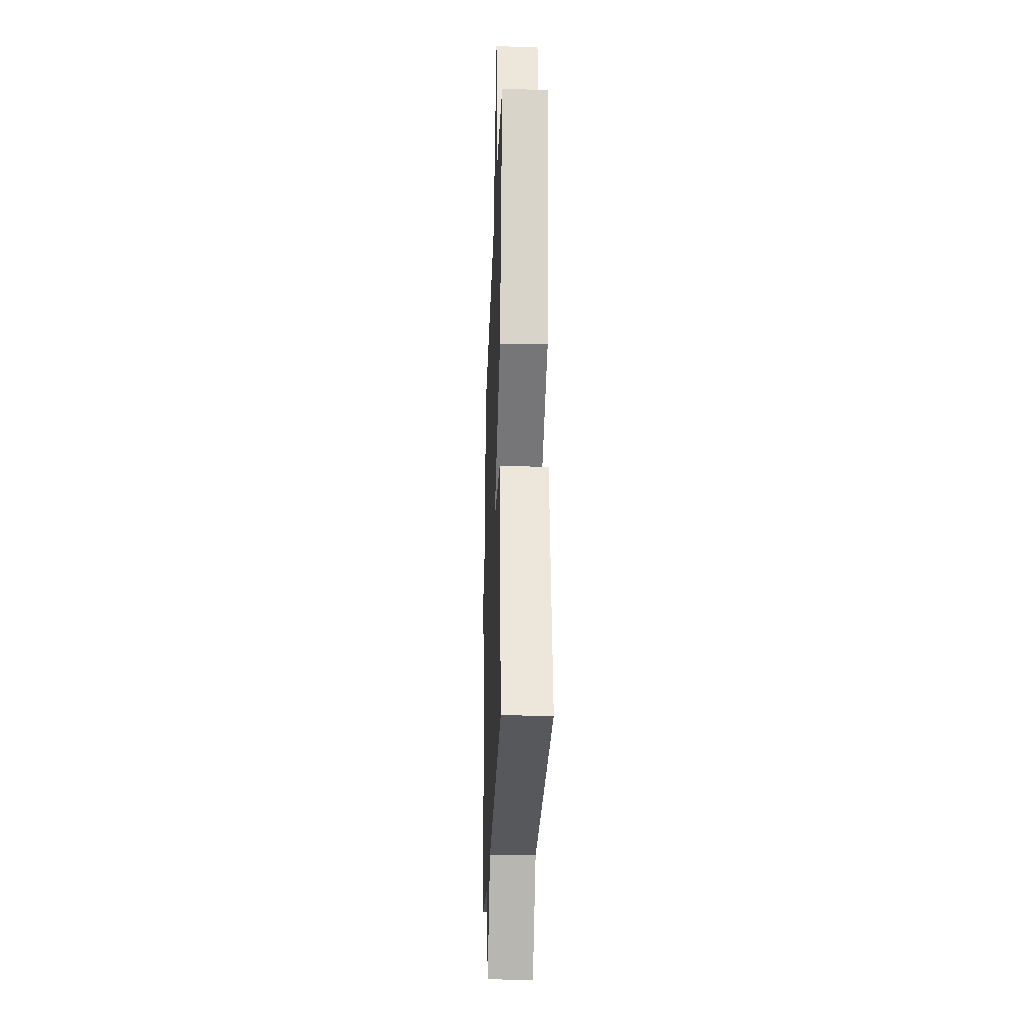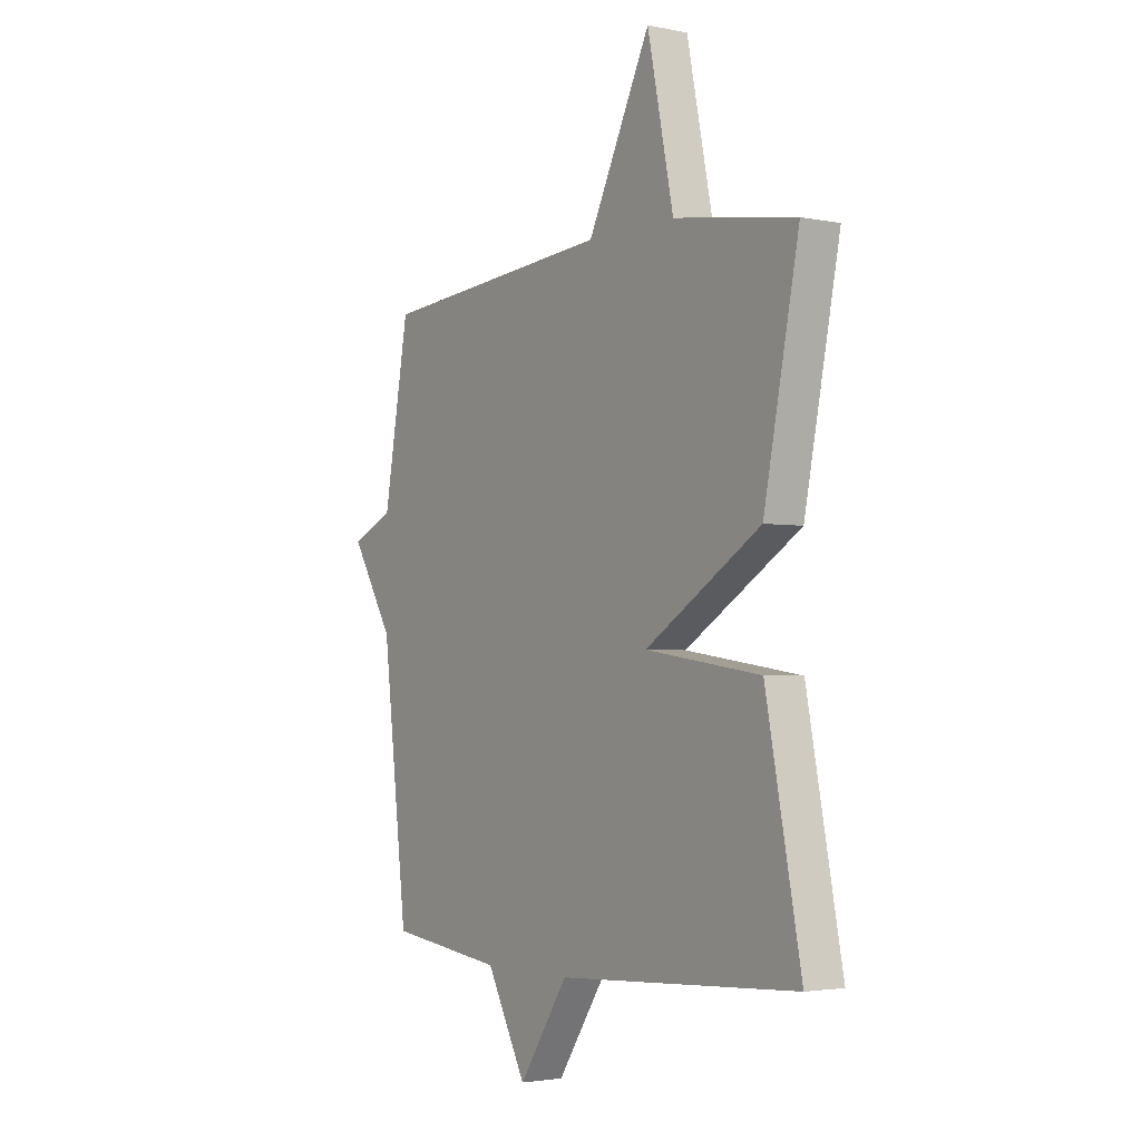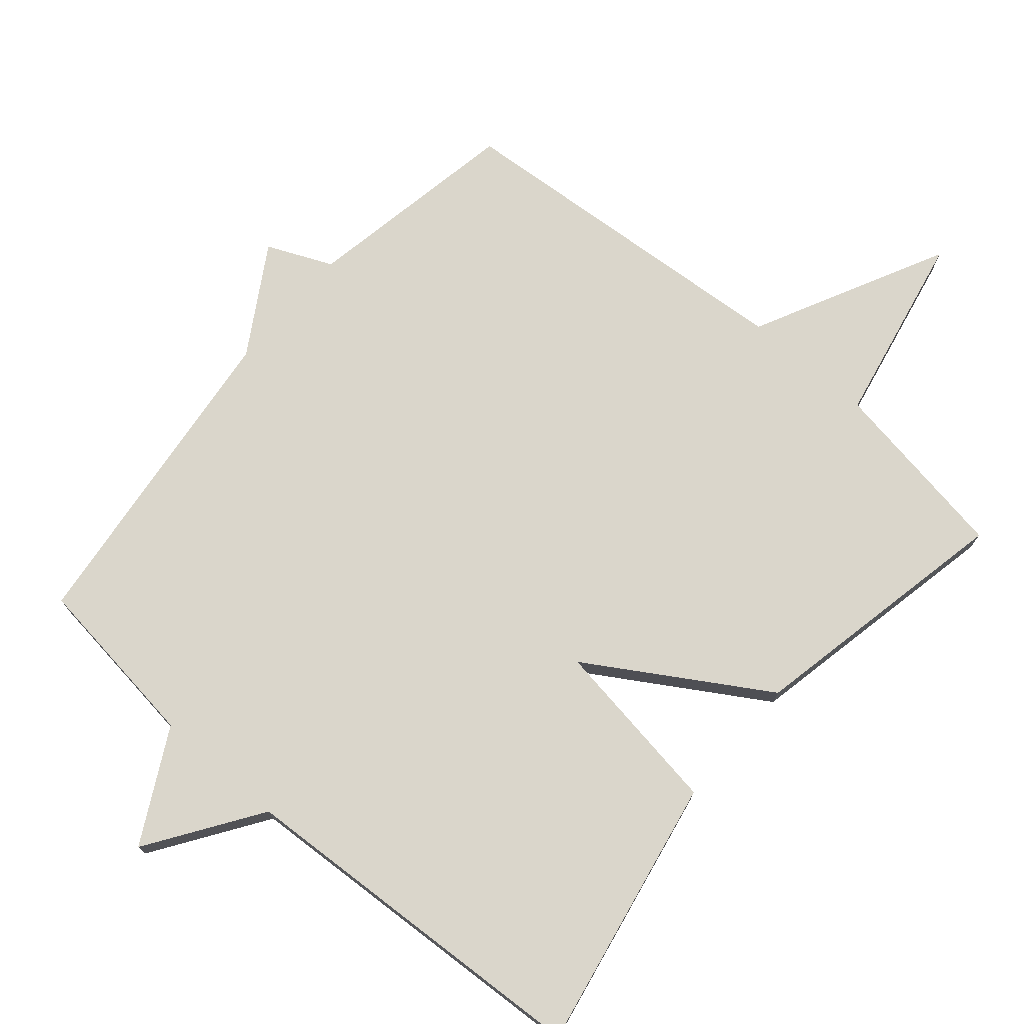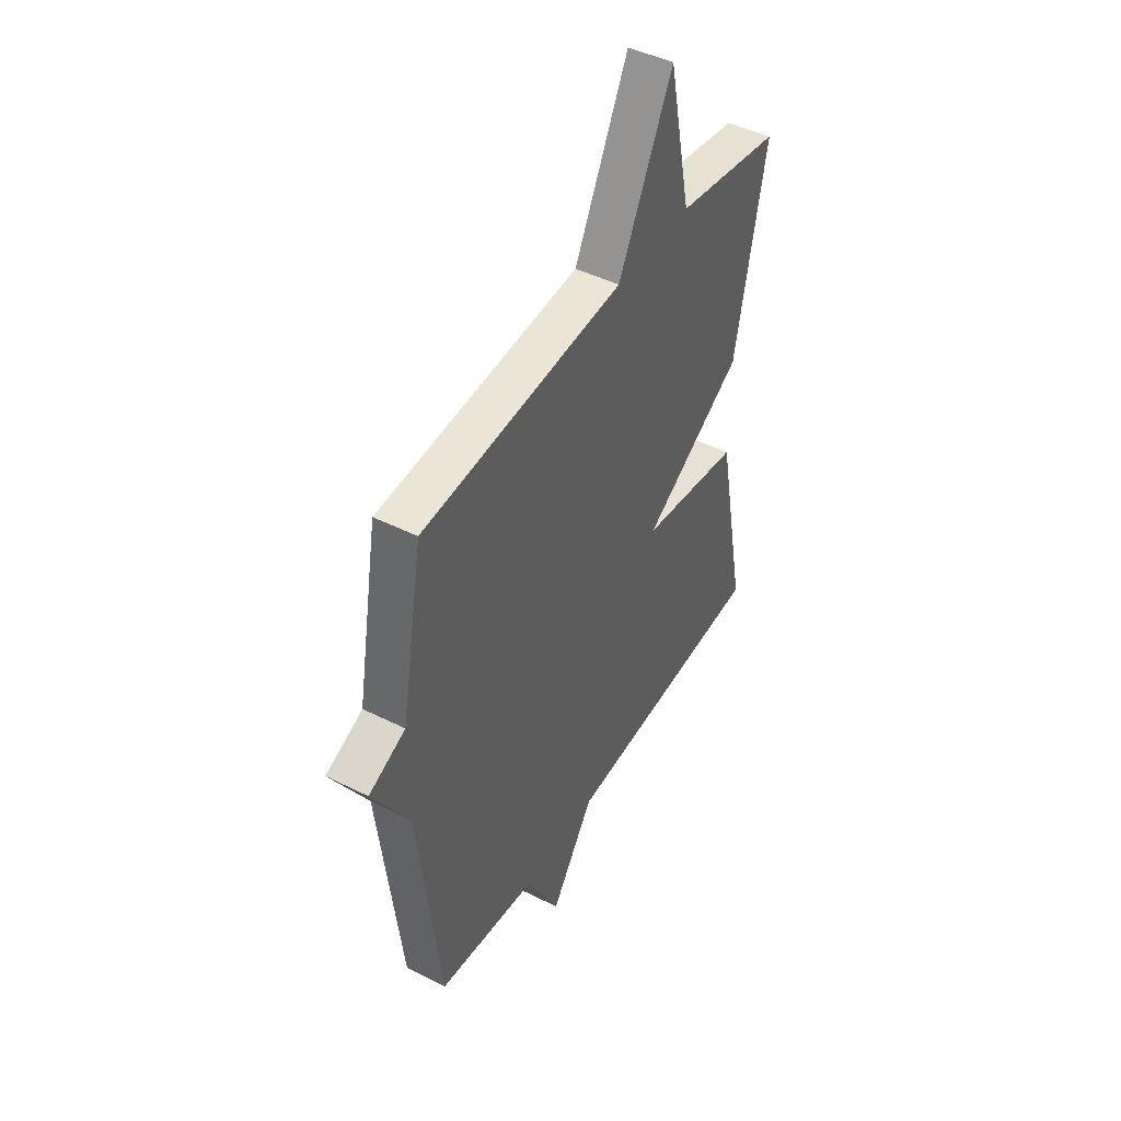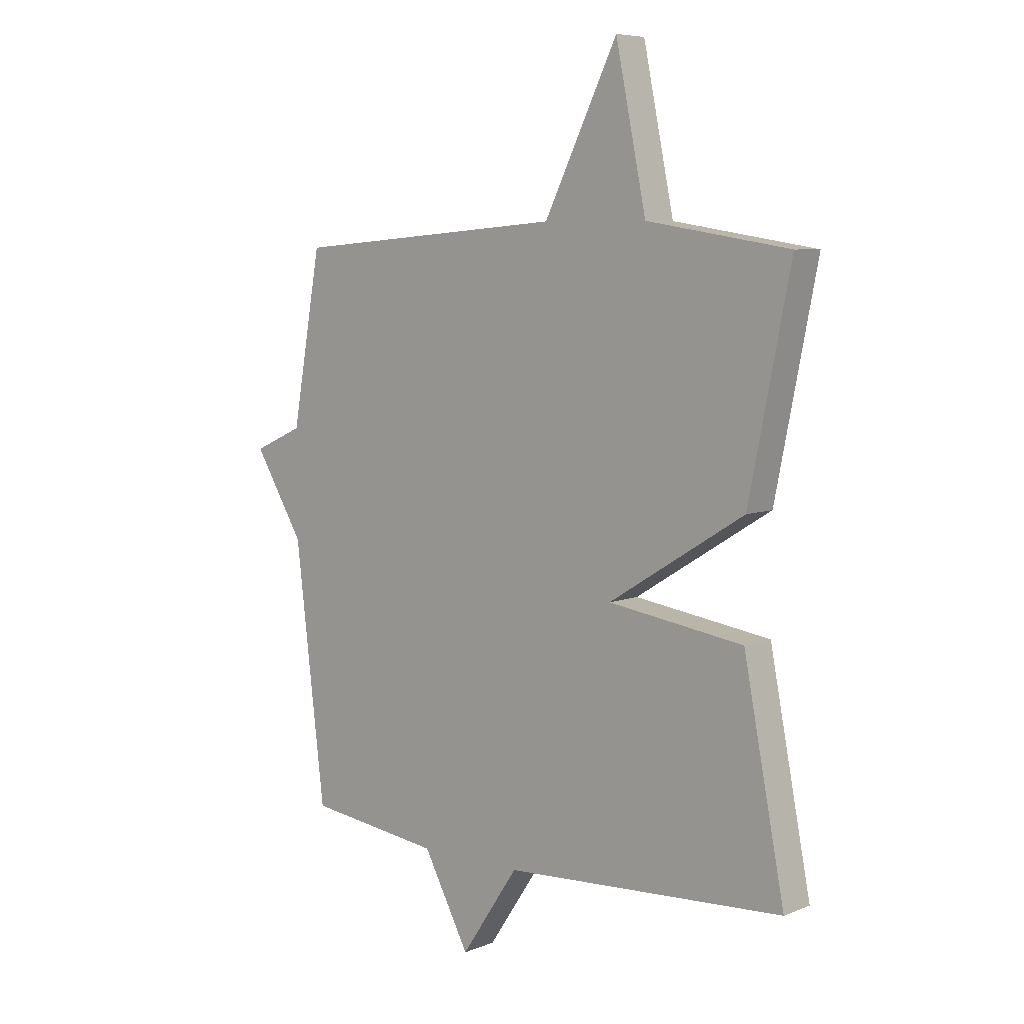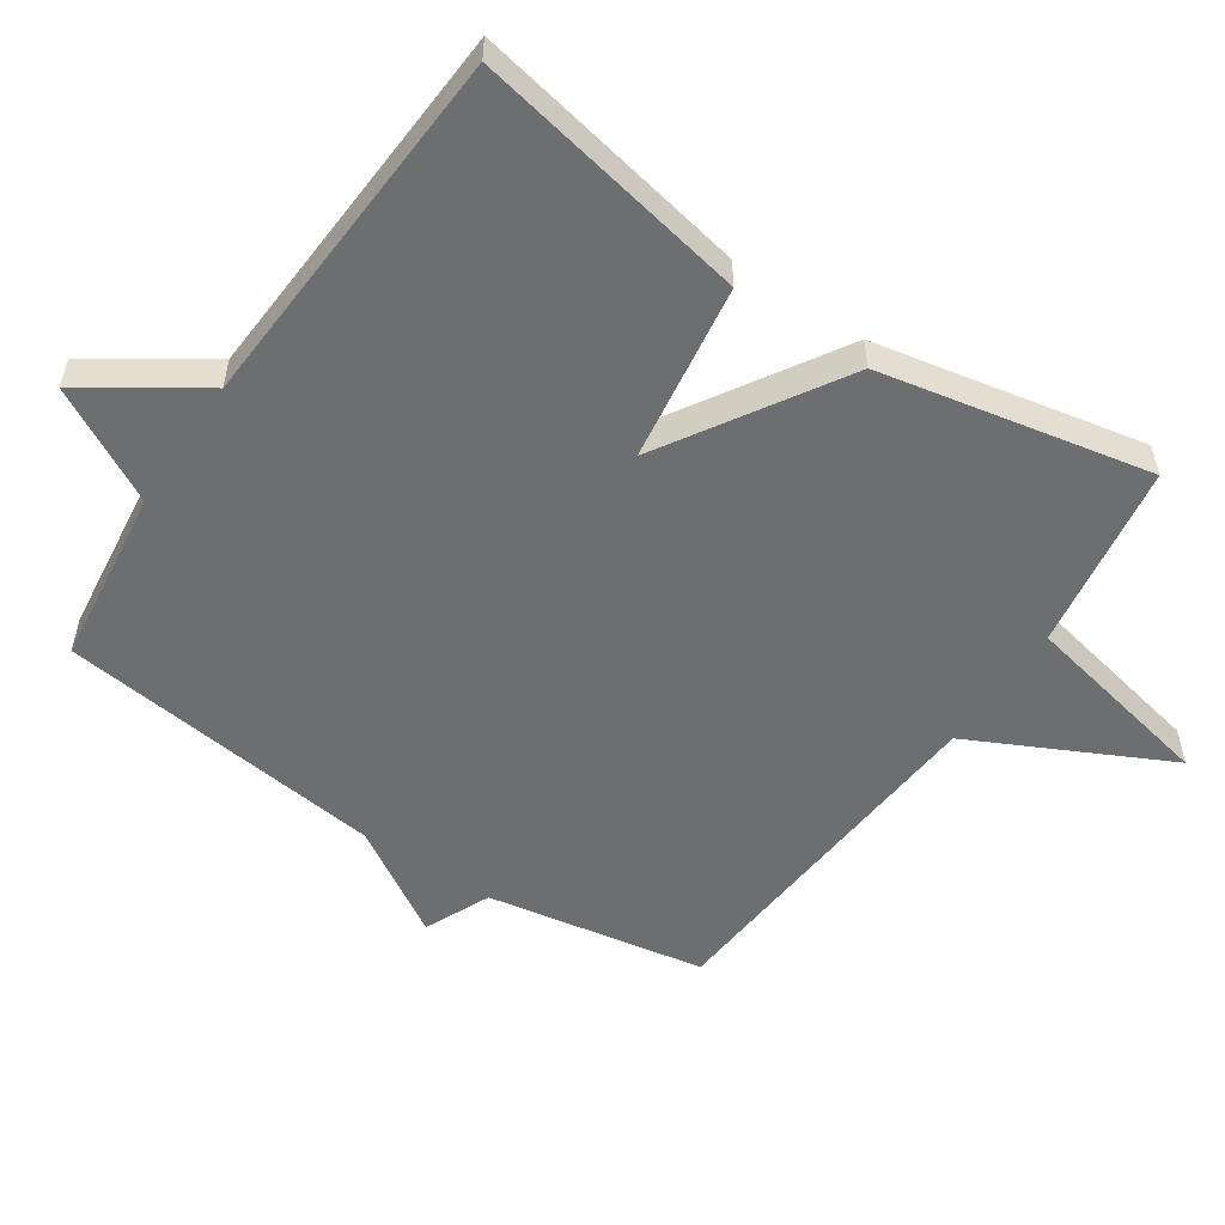
<metadata>
{"format":"obj","ext":"obj","renderer":"f3d","projection":"perspective","resolution":1024,"background":"white","views":[{"elev":-25.0,"azim":-92.0,"up":"+Z"},{"elev":-2.9,"azim":-124.6,"up":"+Z"},{"elev":74.0,"azim":-139.2,"up":"+Y"},{"elev":45.5,"azim":120.1,"up":"+Z"},{"elev":7.0,"azim":-138.8,"up":"+Z"},{"elev":-54.3,"azim":-123.9,"up":"+Y"}]}
</metadata>
<code>
v 0.5 0.07 0.5
v 0.557 0.07 0.18
v 0.653 0.07 0.137
v 0.557 0.07 -0.02
v 0.5 0.07 -0.5
v 0.241 0.07 -0.532
v 0.152 0.07 -0.698
v 0.041 0.07 -0.532
v -0.5 0.07 -0.5
v -0.421 0.07 -0.095
v -0.16 0.07 -0.057
v -0.421 0.07 0.105
v -0.5 0.07 0.5
v -0.226 0.07 0.543
v -0.167 0.07 0.828
v -0.026 0.07 0.543
v 0.5 0 0.5
v 0.557 0 0.18
v 0.653 0 0.137
v 0.557 0 -0.02
v 0.5 0 -0.5
v 0.241 0 -0.532
v 0.152 0 -0.698
v 0.041 0 -0.532
v -0.5 0 -0.5
v -0.421 0 -0.095
v -0.16 0 -0.057
v -0.421 0 0.105
v -0.5 0 0.5
v -0.226 0 0.543
v -0.167 0 0.828
v -0.026 0 0.543
f 14 15 16
f 16 1 2
f 14 16 2
f 13 14 2
f 12 13 2
f 11 12 2
f 8 9 10 11
f 8 11 2
f 7 8 2
f 6 7 2
f 4 5 6 2
f 2 3 4
f 32 31 30
f 18 17 32
f 18 32 30
f 18 30 29
f 18 29 28
f 18 28 27
f 27 26 25 24
f 18 27 24
f 18 24 23
f 18 23 22
f 18 22 21 20
f 20 19 18
f 1 17 18 2
f 2 18 19 3
f 3 19 20 4
f 4 20 21 5
f 5 21 22 6
f 6 22 23 7
f 7 23 24 8
f 8 24 25 9
f 9 25 26 10
f 10 26 27 11
f 11 27 28 12
f 12 28 29 13
f 13 29 30 14
f 14 30 31 15
f 15 31 32 16
f 16 32 17 1

</code>
